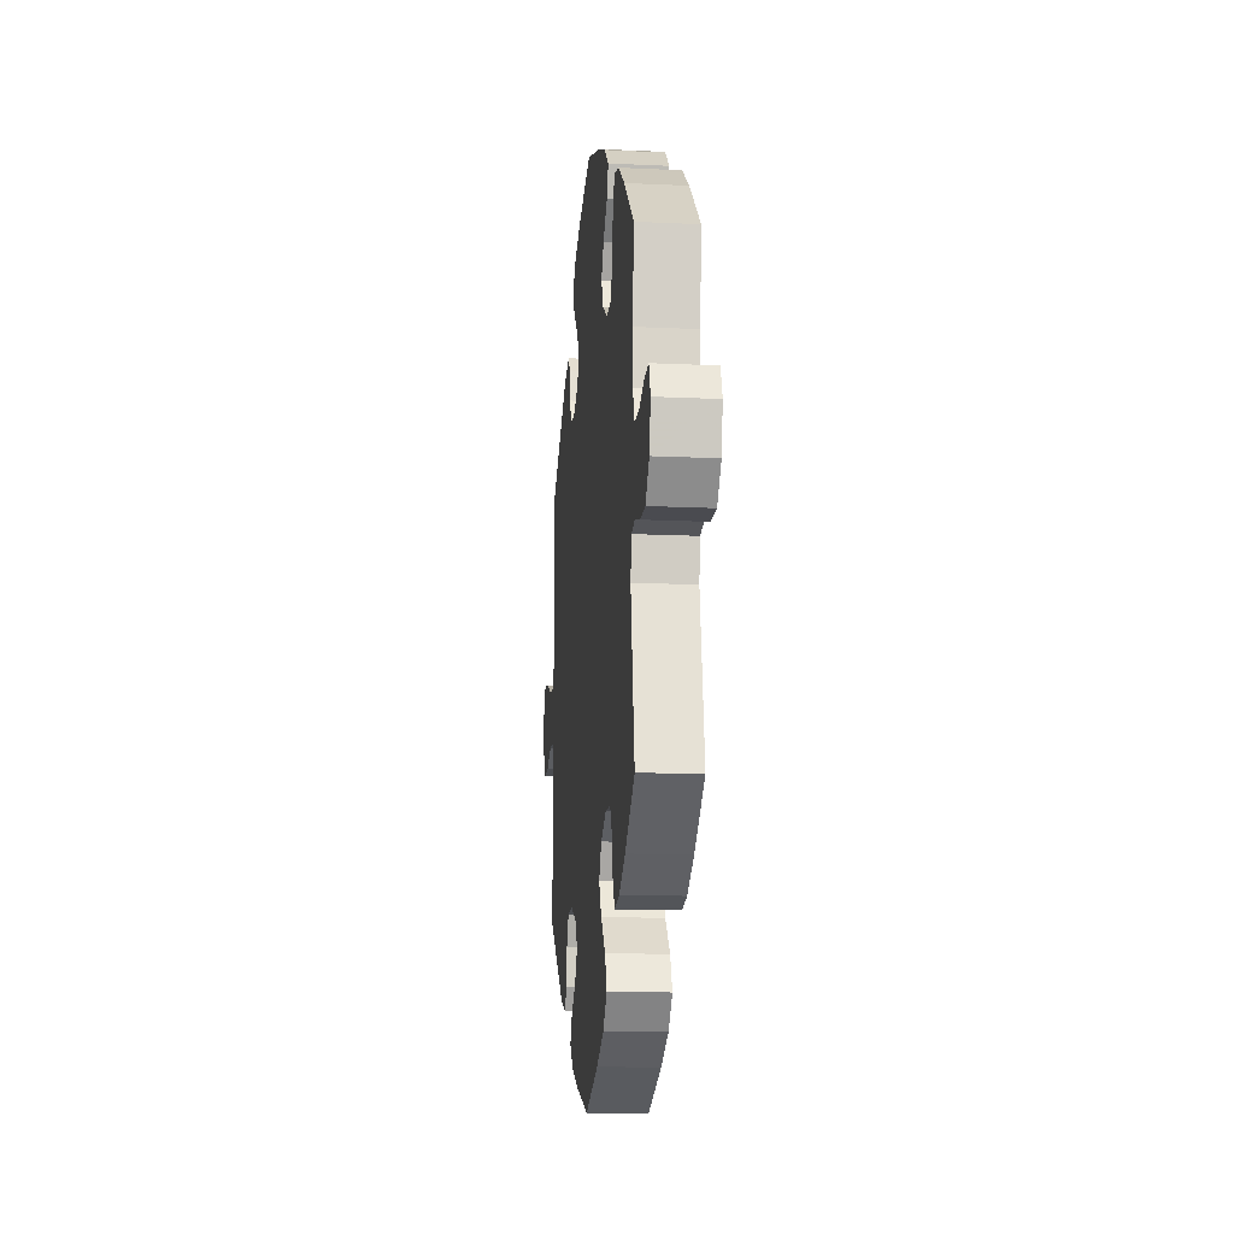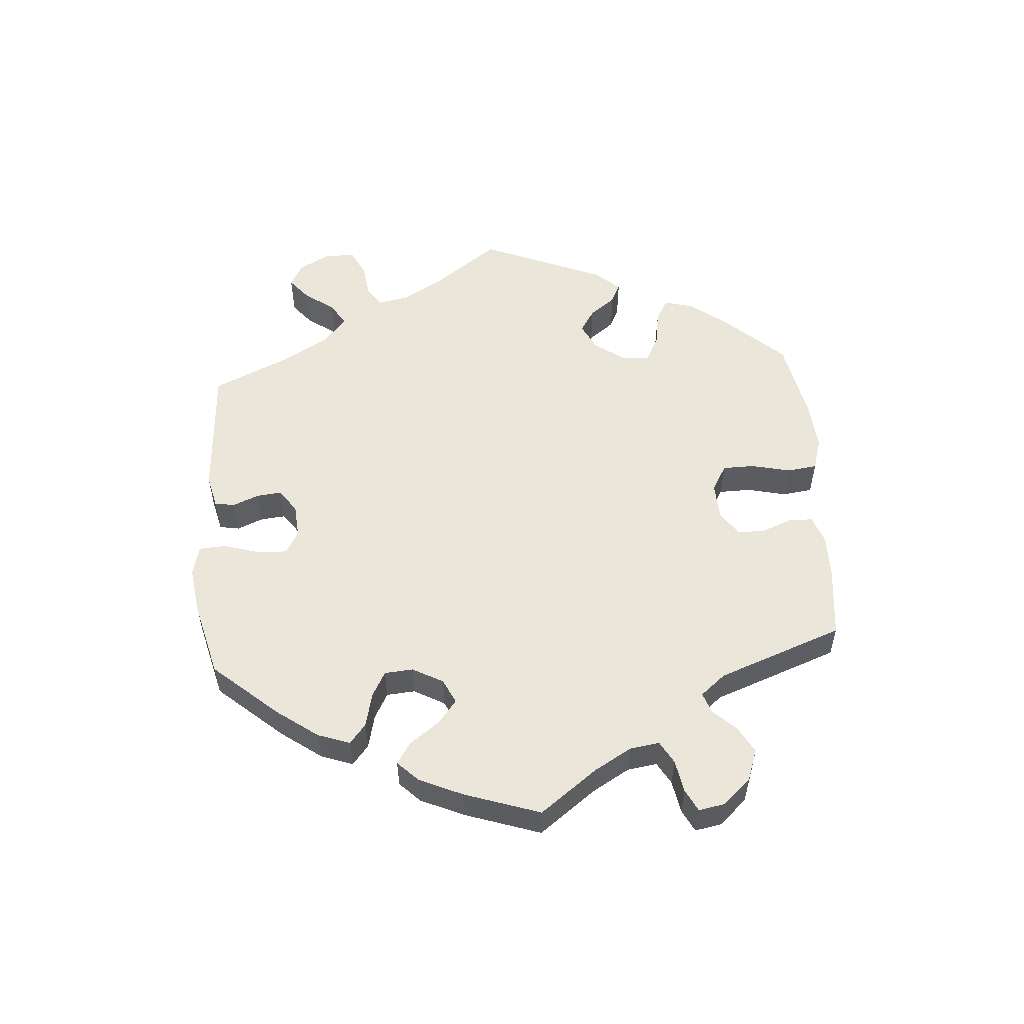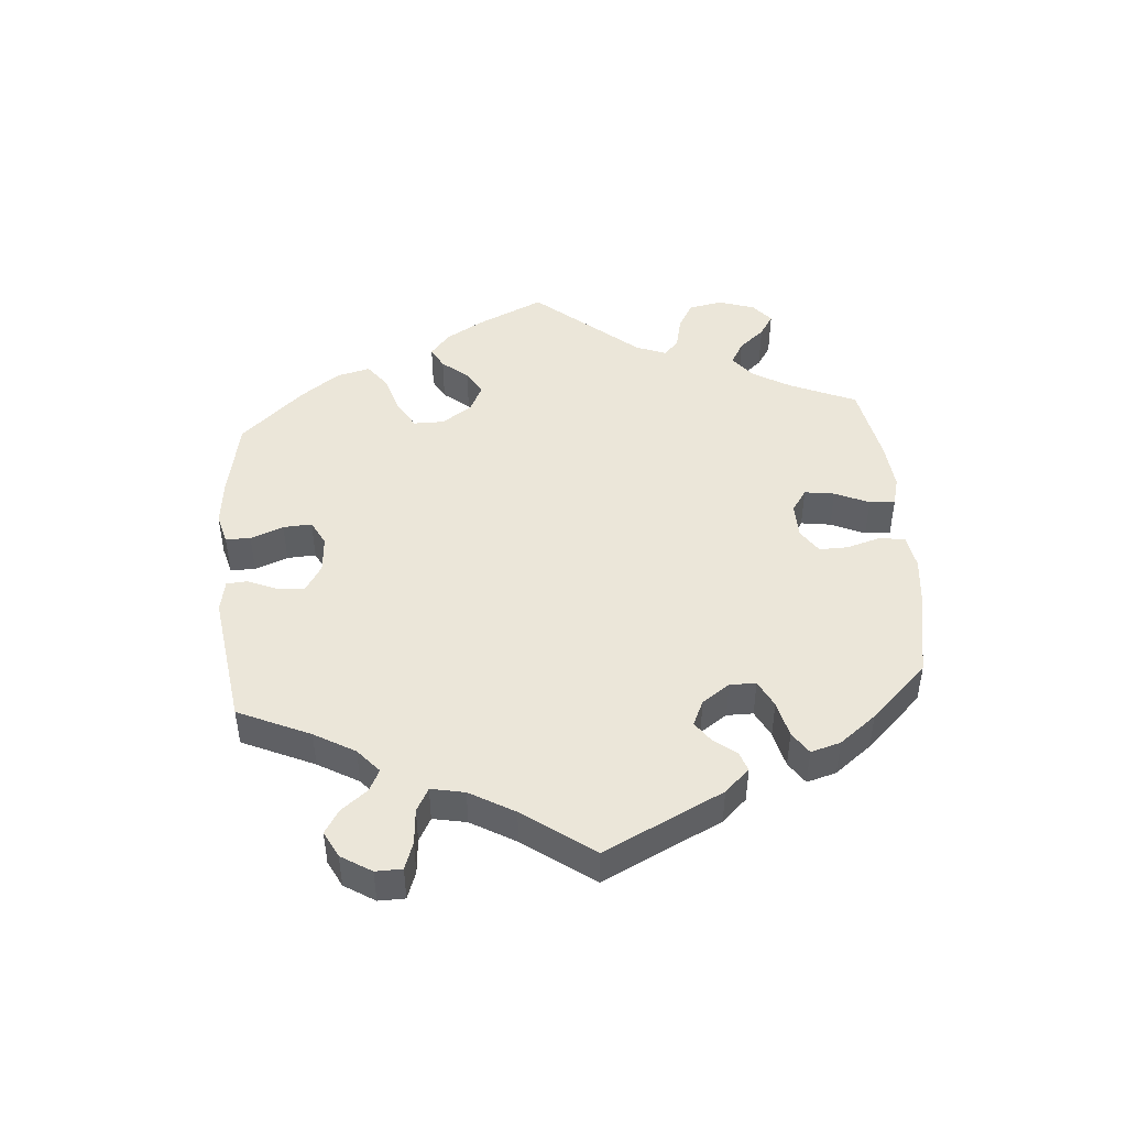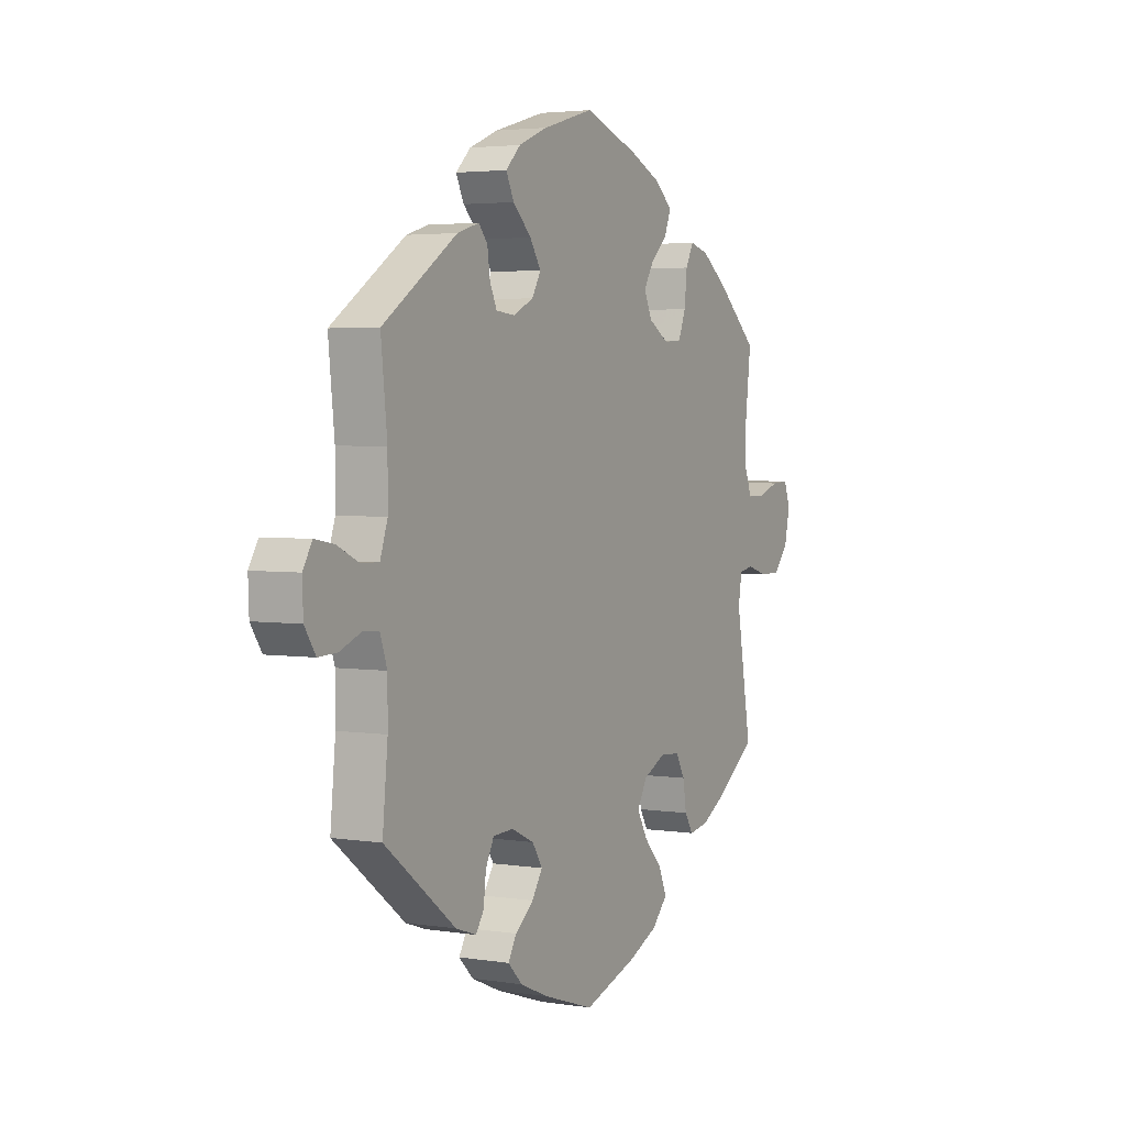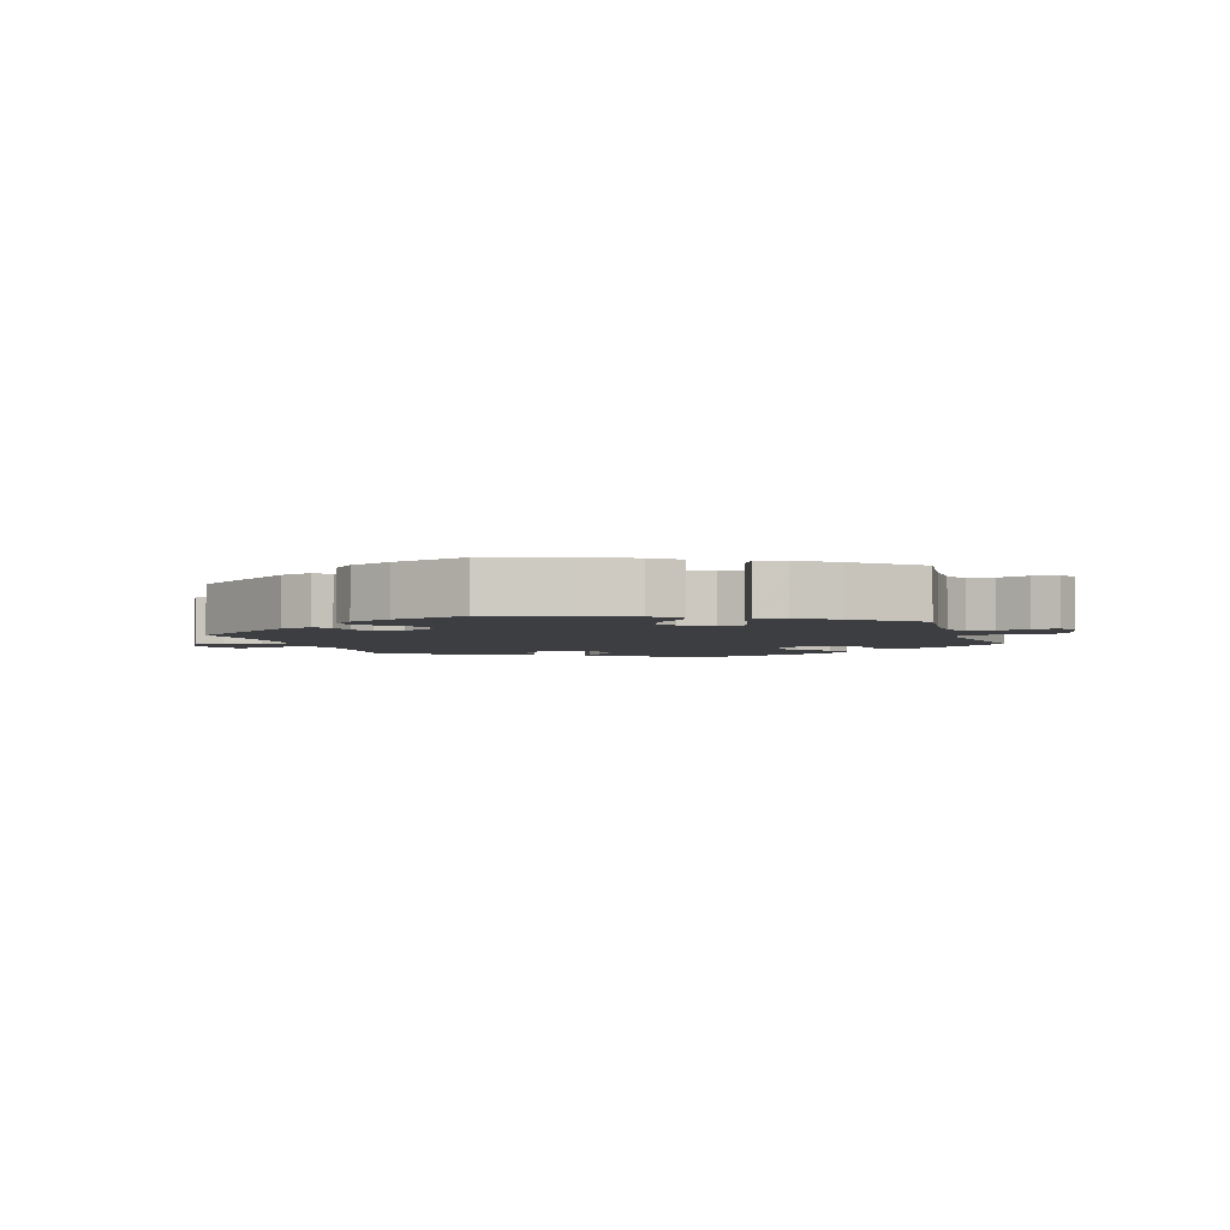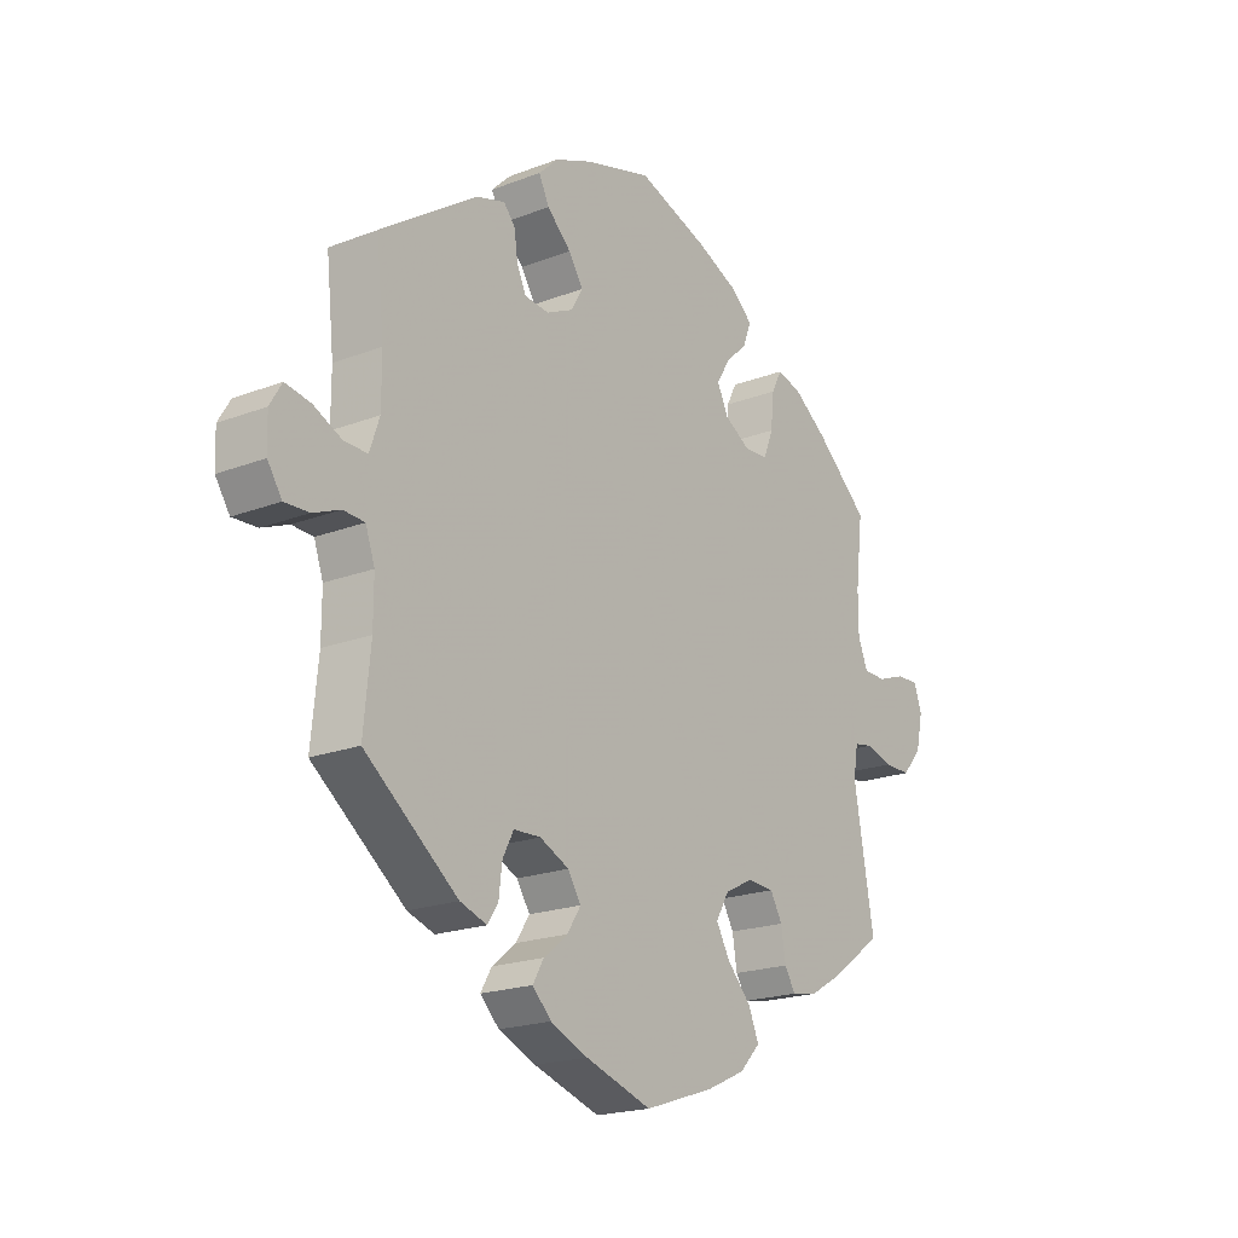
<metadata>
{"format":"obj","ext":"obj","renderer":"f3d","projection":"perspective","resolution":1024,"background":"white","views":[{"elev":-14.4,"azim":84.1,"up":"+Z"},{"elev":55.0,"azim":55.8,"up":"+Y"},{"elev":47.0,"azim":-64.7,"up":"+Y"},{"elev":3.4,"azim":-61.8,"up":"+Z"},{"elev":-3.5,"azim":18.0,"up":"+Y"},{"elev":-19.9,"azim":-54.6,"up":"+Z"}]}
</metadata>
<code>
v 0.488 0.07 0.18
v 0.488 0.07 0.114
v 0.505 0.07 0.071
v 0.545 0.07 0.071
v 0.593 0.07 0.088
v 0.632 0.07 0.09
v 0.646 0.07 0.051
v 0.634 0.07 -0.005
v 0.6 0.07 -0.045
v 0.553 0.07 -0.045
v 0.507 0.07 -0.031
v 0.474 0.07 -0.037
v 0.466 0.07 -0.086
v 0.501 0.07 -0.288
v 0.411 0.07 -0.353
v 0.354 0.07 -0.386
v 0.309 0.07 -0.394
v 0.29 0.07 -0.363
v 0.282 0.07 -0.313
v 0.261 0.07 -0.276
v 0.215 0.07 -0.273
v 0.165 0.07 -0.298
v 0.142 0.07 -0.338
v 0.166 0.07 -0.381
v 0.208 0.07 -0.426
v 0.226 0.07 -0.469
v 0.19 0.07 -0.507
v 0.122 0.07 -0.538
v 0.001 0.07 -0.578
v -0.115 0.07 -0.54
v -0.18 0.07 -0.512
v -0.213 0.07 -0.479
v -0.194 0.07 -0.446
v -0.152 0.07 -0.412
v -0.128 0.07 -0.375
v -0.151 0.07 -0.339
v -0.202 0.07 -0.315
v -0.249 0.07 -0.317
v -0.268 0.07 -0.354
v -0.274 0.07 -0.403
v -0.292 0.07 -0.43
v -0.339 0.07 -0.414
v -0.501 0.07 -0.288
v -0.489 0.07 -0.167
v -0.489 0.07 -0.095
v -0.505 0.07 -0.049
v -0.542 0.07 -0.047
v -0.589 0.07 -0.066
v -0.632 0.07 -0.068
v -0.657 0.07 -0.03
v -0.659 0.07 0.025
v -0.638 0.07 0.06
v -0.594 0.07 0.052
v -0.545 0.07 0.029
v -0.504 0.07 0.028
v -0.487 0.07 0.078
v -0.487 0.07 0.157
v -0.501 0.07 0.289
v -0.332 0.07 0.403
v -0.282 0.07 0.418
v -0.262 0.07 0.394
v -0.256 0.07 0.351
v -0.24 0.07 0.316
v -0.197 0.07 0.312
v -0.151 0.07 0.334
v -0.131 0.07 0.369
v -0.156 0.07 0.408
v -0.198 0.07 0.448
v -0.216 0.07 0.485
v -0.182 0.07 0.518
v -0.116 0.07 0.545
v 0 0.07 0.578
v 0.124 0.07 0.535
v 0.195 0.07 0.503
v 0.235 0.07 0.469
v 0.221 0.07 0.432
v 0.182 0.07 0.395
v 0.159 0.07 0.357
v 0.178 0.07 0.317
v 0.224 0.07 0.289
v 0.265 0.07 0.292
v 0.282 0.07 0.335
v 0.288 0.07 0.392
v 0.306 0.07 0.427
v 0.349 0.07 0.415
v 0.408 0.07 0.372
v 0.501 0.07 0.29
v 0.488 0 0.18
v 0.488 0 0.114
v 0.505 0 0.071
v 0.545 0 0.071
v 0.593 0 0.088
v 0.632 0 0.09
v 0.646 0 0.051
v 0.634 0 -0.005
v 0.6 0 -0.045
v 0.553 0 -0.045
v 0.507 0 -0.031
v 0.474 0 -0.037
v 0.466 0 -0.086
v 0.501 0 -0.288
v 0.411 0 -0.353
v 0.354 0 -0.386
v 0.309 0 -0.394
v 0.29 0 -0.363
v 0.282 0 -0.313
v 0.261 0 -0.276
v 0.215 0 -0.273
v 0.165 0 -0.298
v 0.142 0 -0.338
v 0.166 0 -0.381
v 0.208 0 -0.426
v 0.226 0 -0.469
v 0.19 0 -0.507
v 0.122 0 -0.538
v 0.001 0 -0.578
v -0.115 0 -0.54
v -0.18 0 -0.512
v -0.213 0 -0.479
v -0.194 0 -0.446
v -0.152 0 -0.412
v -0.128 0 -0.375
v -0.151 0 -0.339
v -0.202 0 -0.315
v -0.249 0 -0.317
v -0.268 0 -0.354
v -0.274 0 -0.403
v -0.292 0 -0.43
v -0.339 0 -0.414
v -0.501 0 -0.288
v -0.489 0 -0.167
v -0.489 0 -0.095
v -0.505 0 -0.049
v -0.542 0 -0.047
v -0.589 0 -0.066
v -0.632 0 -0.068
v -0.657 0 -0.03
v -0.659 0 0.025
v -0.638 0 0.06
v -0.594 0 0.052
v -0.545 0 0.029
v -0.504 0 0.028
v -0.487 0 0.078
v -0.487 0 0.157
v -0.501 0 0.289
v -0.332 0 0.403
v -0.282 0 0.418
v -0.262 0 0.394
v -0.256 0 0.351
v -0.24 0 0.316
v -0.197 0 0.312
v -0.151 0 0.334
v -0.131 0 0.369
v -0.156 0 0.408
v -0.198 0 0.448
v -0.216 0 0.485
v -0.182 0 0.518
v -0.116 0 0.545
v 0 0 0.578
v 0.124 0 0.535
v 0.195 0 0.503
v 0.235 0 0.469
v 0.221 0 0.432
v 0.182 0 0.395
v 0.159 0 0.357
v 0.178 0 0.317
v 0.224 0 0.289
v 0.265 0 0.292
v 0.282 0 0.335
v 0.288 0 0.392
v 0.306 0 0.427
v 0.349 0 0.415
v 0.408 0 0.372
v 0.501 0 0.29
f 86 87 1
f 85 86 1 2
f 82 83 84 85
f 81 82 85 2
f 80 81 2 3
f 79 80 3
f 74 75 76 77
f 74 77 78
f 73 74 78
f 72 73 78
f 71 72 78 79
f 67 68 69 70
f 66 67 70 71
f 59 60 61 62
f 57 58 59 62
f 56 57 62 63
f 55 56 63 64
f 51 52 53 54
f 51 54 55
f 50 51 55
f 47 48 49 50
f 46 47 50 55
f 45 46 55 64
f 41 42 43 44
f 39 40 41 44
f 38 39 44 45
f 37 38 45 64
f 31 32 33 34
f 31 34 35
f 30 31 35
f 29 30 35
f 28 29 35
f 27 28 35 36
f 24 25 26 27
f 23 24 27 36
f 16 17 18 19
f 16 19 20
f 13 14 15 16
f 12 13 16 20
f 8 9 10 11
f 8 11 12
f 7 8 12
f 4 5 6 7
f 3 4 7 12
f 79 3 12 20
f 66 71 79 20
f 36 37 64 65
f 22 23 36 65
f 21 22 65 66
f 20 21 66
f 88 174 173
f 89 88 173 172
f 172 171 170 169
f 89 172 169 168
f 90 89 168 167
f 90 167 166
f 164 163 162 161
f 165 164 161
f 165 161 160
f 165 160 159
f 166 165 159 158
f 157 156 155 154
f 158 157 154 153
f 149 148 147 146
f 149 146 145 144
f 150 149 144 143
f 151 150 143 142
f 141 140 139 138
f 142 141 138
f 142 138 137
f 137 136 135 134
f 142 137 134 133
f 151 142 133 132
f 131 130 129 128
f 131 128 127 126
f 132 131 126 125
f 151 132 125 124
f 121 120 119 118
f 122 121 118
f 122 118 117
f 122 117 116
f 122 116 115
f 123 122 115 114
f 114 113 112 111
f 123 114 111 110
f 106 105 104 103
f 107 106 103
f 103 102 101 100
f 107 103 100 99
f 98 97 96 95
f 99 98 95
f 99 95 94
f 94 93 92 91
f 99 94 91 90
f 107 99 90 166
f 107 166 158 153
f 152 151 124 123
f 152 123 110 109
f 153 152 109 108
f 153 108 107
f 1 88 89 2
f 2 89 90 3
f 3 90 91 4
f 4 91 92 5
f 5 92 93 6
f 6 93 94 7
f 7 94 95 8
f 8 95 96 9
f 9 96 97 10
f 10 97 98 11
f 11 98 99 12
f 12 99 100 13
f 13 100 101 14
f 14 101 102 15
f 15 102 103 16
f 16 103 104 17
f 17 104 105 18
f 18 105 106 19
f 19 106 107 20
f 20 107 108 21
f 21 108 109 22
f 22 109 110 23
f 23 110 111 24
f 24 111 112 25
f 25 112 113 26
f 26 113 114 27
f 27 114 115 28
f 28 115 116 29
f 29 116 117 30
f 30 117 118 31
f 31 118 119 32
f 32 119 120 33
f 33 120 121 34
f 34 121 122 35
f 35 122 123 36
f 36 123 124 37
f 37 124 125 38
f 38 125 126 39
f 39 126 127 40
f 40 127 128 41
f 41 128 129 42
f 42 129 130 43
f 43 130 131 44
f 44 131 132 45
f 45 132 133 46
f 46 133 134 47
f 47 134 135 48
f 48 135 136 49
f 49 136 137 50
f 50 137 138 51
f 51 138 139 52
f 52 139 140 53
f 53 140 141 54
f 54 141 142 55
f 55 142 143 56
f 56 143 144 57
f 57 144 145 58
f 58 145 146 59
f 59 146 147 60
f 60 147 148 61
f 61 148 149 62
f 62 149 150 63
f 63 150 151 64
f 64 151 152 65
f 65 152 153 66
f 66 153 154 67
f 67 154 155 68
f 68 155 156 69
f 69 156 157 70
f 70 157 158 71
f 71 158 159 72
f 72 159 160 73
f 73 160 161 74
f 74 161 162 75
f 75 162 163 76
f 76 163 164 77
f 77 164 165 78
f 78 165 166 79
f 79 166 167 80
f 80 167 168 81
f 81 168 169 82
f 82 169 170 83
f 83 170 171 84
f 84 171 172 85
f 85 172 173 86
f 86 173 174 87
f 87 174 88 1

</code>
